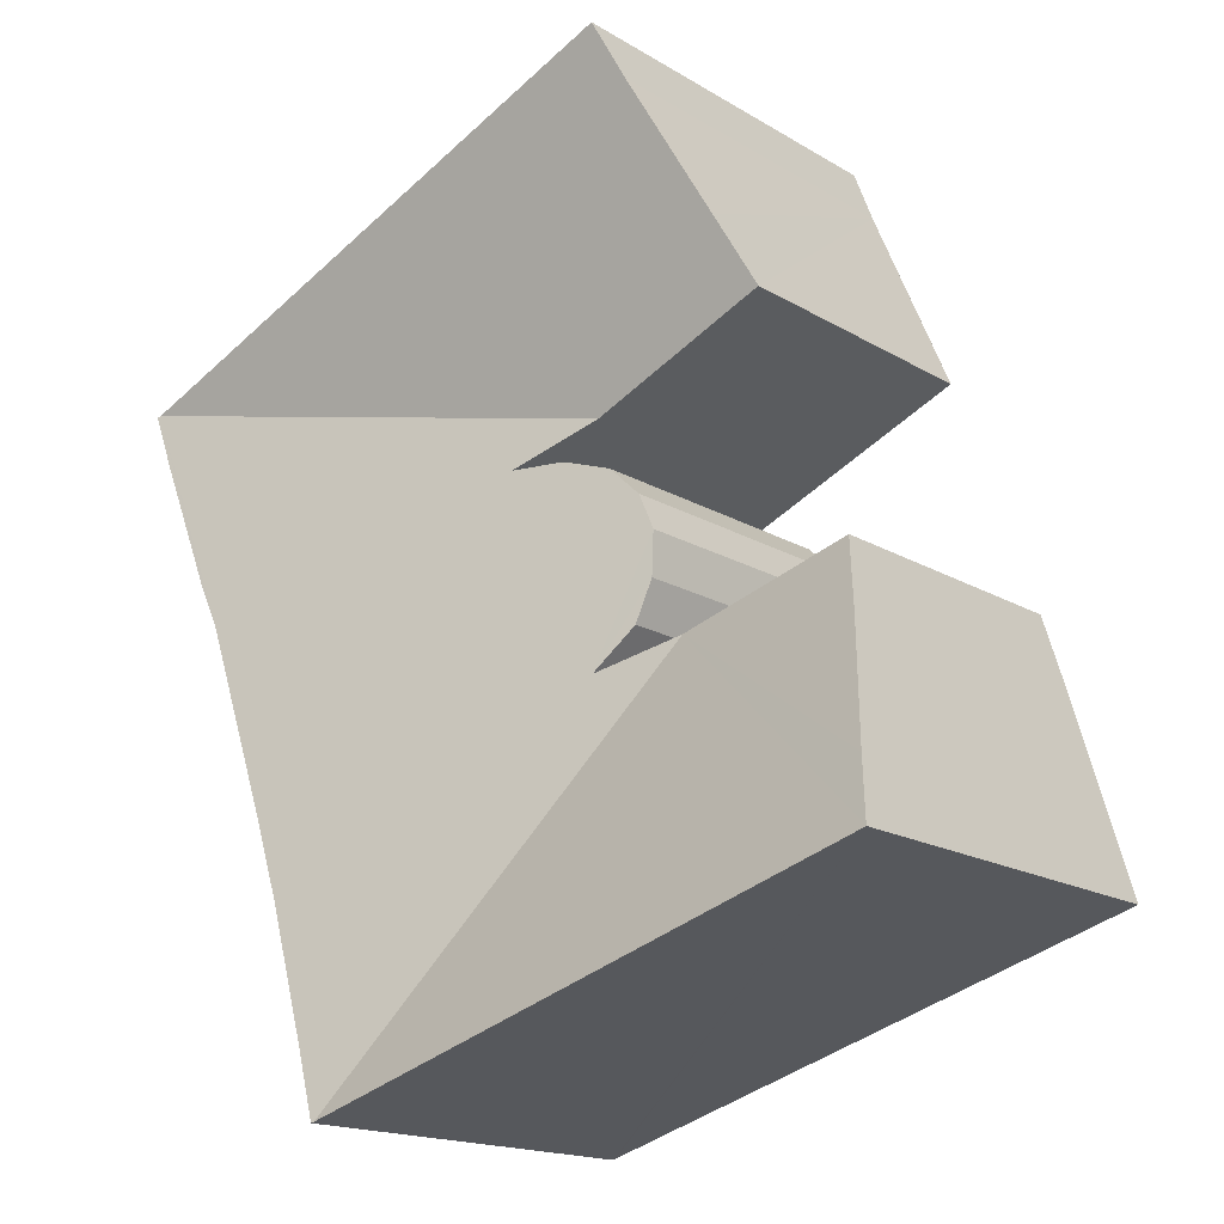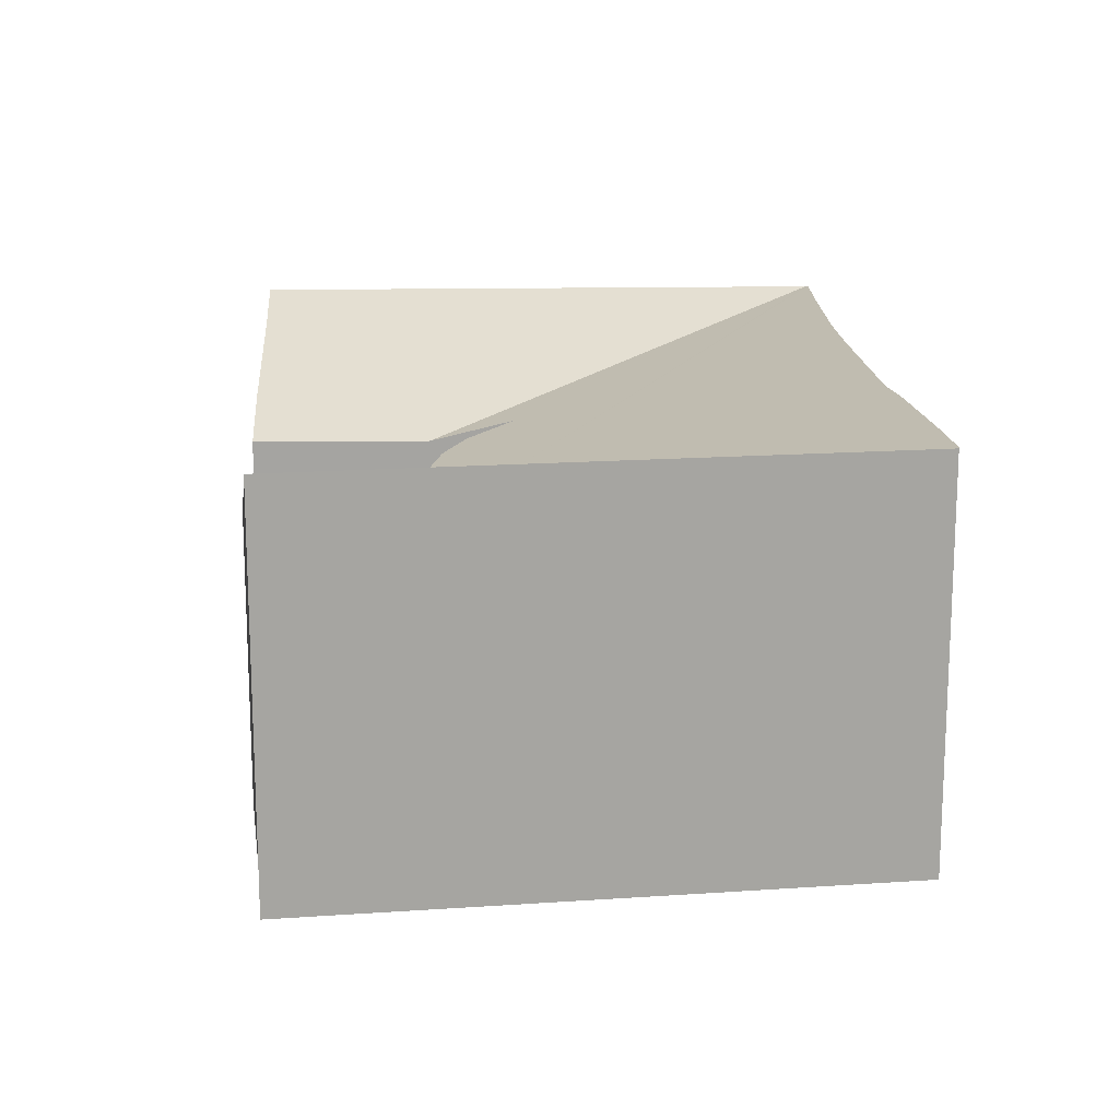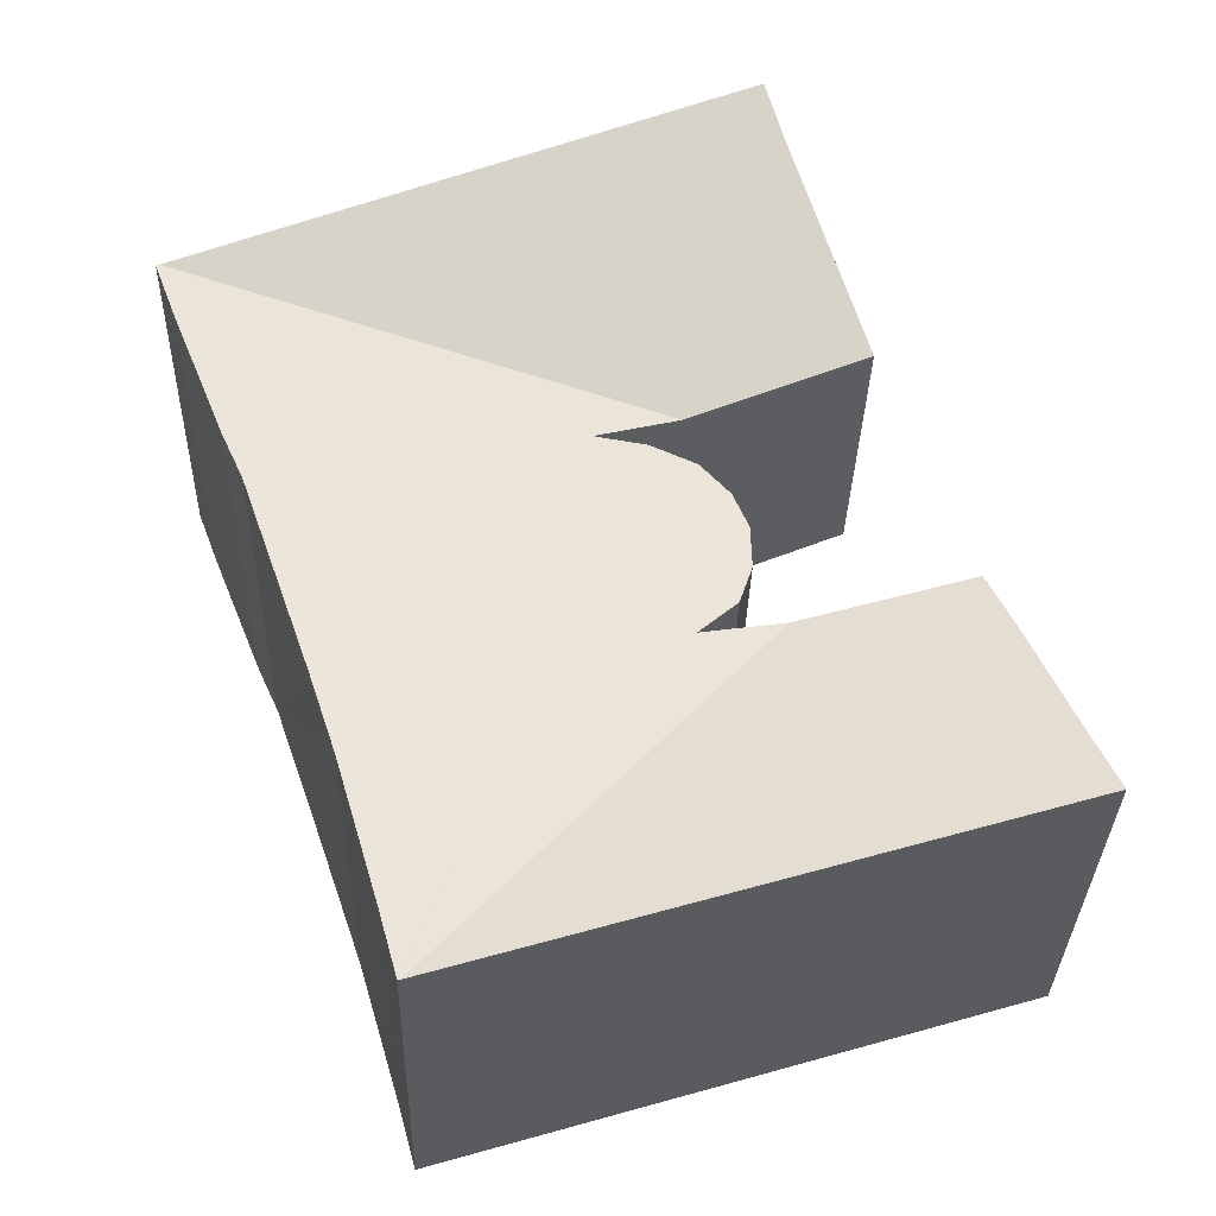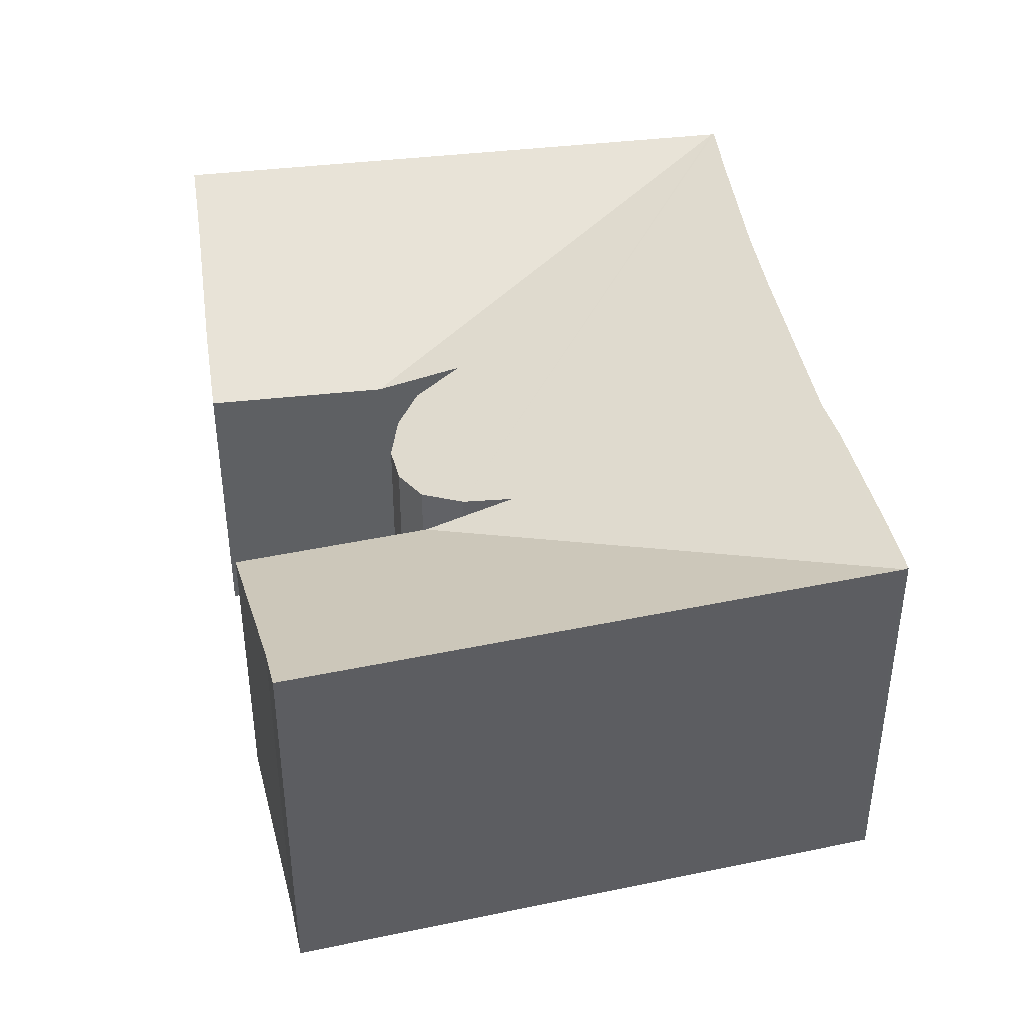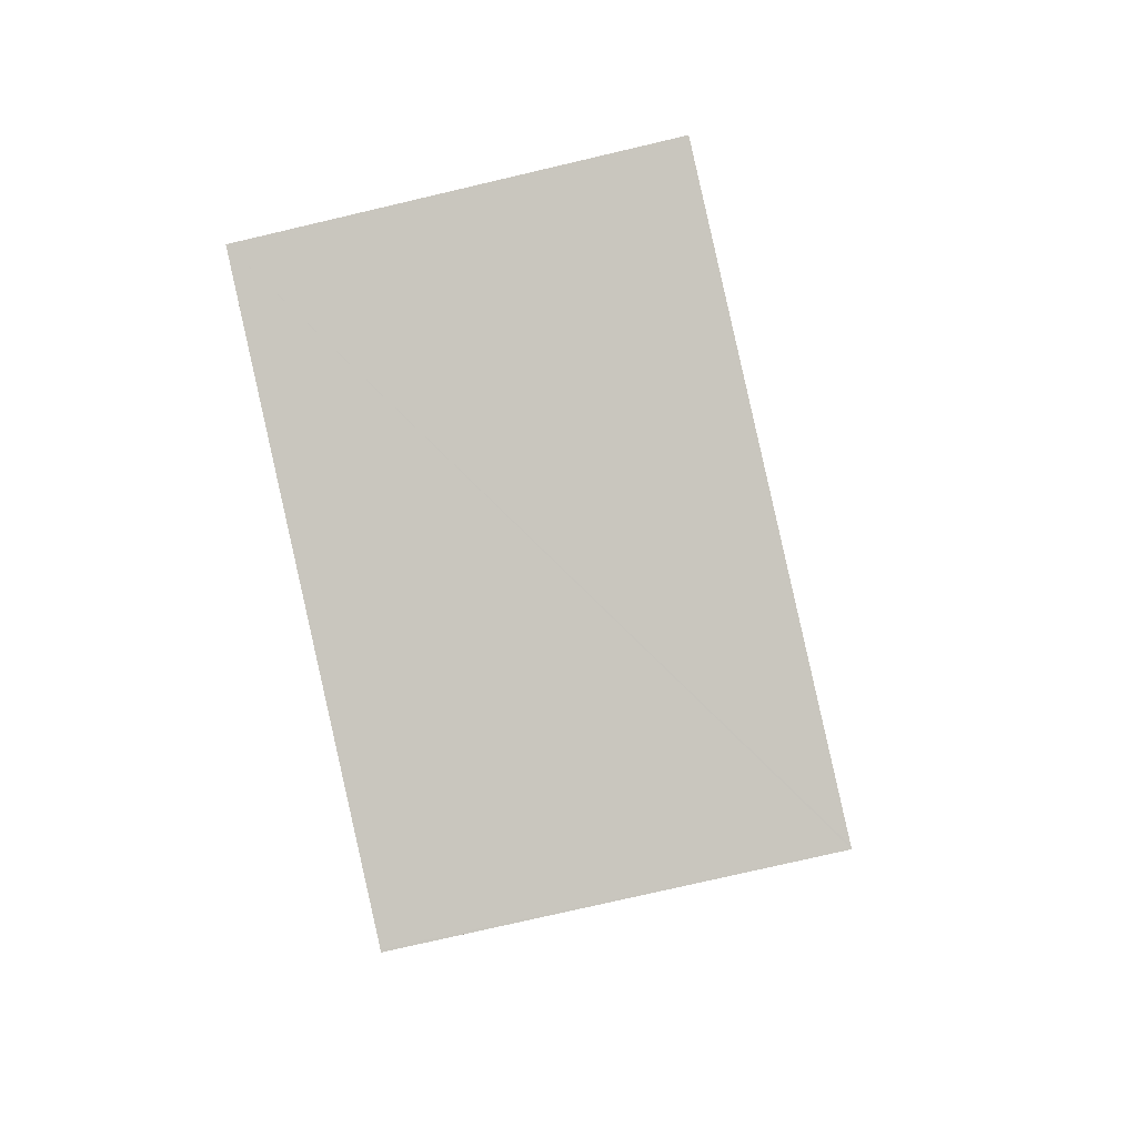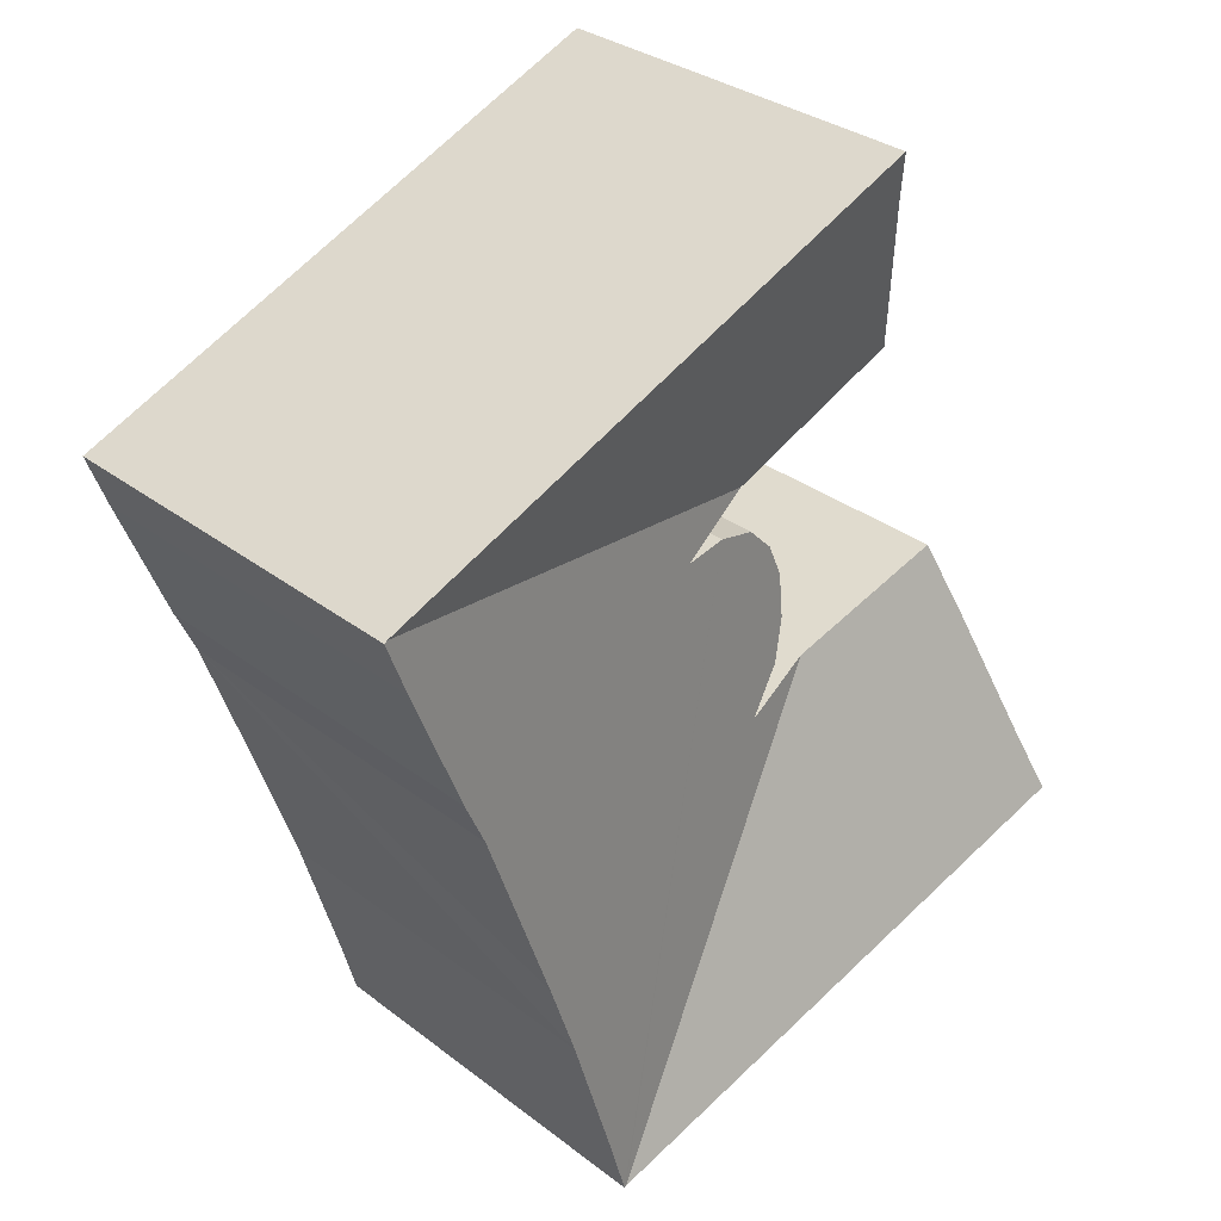
<metadata>
{"format":"obj","ext":"obj","renderer":"f3d","projection":"perspective","resolution":1024,"background":"white","views":[{"elev":-17.0,"azim":-139.9,"up":"+Z"},{"elev":16.8,"azim":14.8,"up":"+Y"},{"elev":-32.5,"azim":178.6,"up":"+Z"},{"elev":42.7,"azim":8.8,"up":"+Y"},{"elev":-75.5,"azim":-76.8,"up":"+Z"},{"elev":31.6,"azim":137.2,"up":"+Z"}]}
</metadata>
<code>
v  4.226 7.548 13.05
v  20.89 10.1 13.4
v  8.806 7.538 11.09
v  4.943 8.24 14.74
v  6.32 9.563 17.98
v  6.839 10.1 19.32
v  7.519 10.1 -2.265
v  6.491 7.449 5.598
v  14.65 10.1 -4.415
v  0 10.1 6.186e-16
v  0.499 9.479 1.628
v  1.457 8.213 4.94
v  2.072 7.457 6.908
v  7.28 7.515 7.027
v  8.597 7.978 4.974
v  7.616 7.675 5.977
v  7.305 7.429 8.172
v  7.445 7.435 8.496
v  10.92 8.091 10.19
v  18.58 10.05 7.516
v  17.74 10.05 5.136
v  16.87 10.04 2.663
v  16.19 10.05 0.621
v  19.12 10.08 8.69
v  20.45 10.12 11.97
v  20.97 10.12 13.36
v  7.693 7.446 9.069
v  8.451 7.559 9.812
v  9.619 7.796 10.18
v  14.72 10.12 -4.434
v  15.16 10.09 -2.85
v  14.72 2.715e-16 -4.434
v  14.65 2.703e-16 -4.415
v  7.519 1.387e-16 -2.265
v  0 0 0
v  6.839 -1.183e-15 19.32
v  1.457 -3.025e-16 4.94
v  0.499 -9.969e-17 1.628
v  2.072 -4.23e-16 6.908
v  7.616 -3.66e-16 5.977
v  7.28 -4.303e-16 7.027
v  7.305 -5.004e-16 8.172
v  9.619 -6.231e-16 10.18
v  8.451 -6.008e-16 9.812
v  10.92 -6.239e-16 10.19
v  20.89 -8.205e-16 13.4
v  20.97 -8.183e-16 13.36
v  8.597 -3.046e-16 4.974
v  6.491 -3.428e-16 5.598
v  4.226 -7.992e-16 13.05
v  8.806 -6.793e-16 11.09
v  7.693 -5.553e-16 9.069
v  6.32 -1.101e-15 17.98
v  4.943 -9.029e-16 14.74
v  7.445 -5.202e-16 8.496
v  15.16 1.745e-16 -2.85
v  16.19 -3.803e-17 0.621
v  20.45 -7.332e-16 11.97
v  19.12 -5.321e-16 8.69
v  18.58 -4.602e-16 7.516
v  17.74 -3.145e-16 5.136
v  16.87 -1.631e-16 2.663
g defaultobject
f 1 2 3
f 2 1 4
f 2 4 5
f 2 5 6
f 7 8 9
f 8 7 10
f 8 10 11
f 8 11 12
f 8 12 13
f 14 15 16
f 15 14 17
f 15 17 18
f 2 19 3
f 19 2 20
f 19 20 21
f 19 21 22
f 19 22 23
f 20 2 24
f 24 2 25
f 25 2 26
f 15 9 8
f 9 15 18
f 9 18 27
f 9 27 28
f 9 28 29
f 9 29 30
f 30 29 31
f 31 29 19
f 31 19 23
f 32 9 30
f 9 32 7
f 7 32 10
f 10 32 33
f 10 33 34
f 10 34 35
f 36 6 5
f 35 11 10
f 11 35 12
f 12 35 37
f 37 35 38
f 37 13 12
f 13 37 39
f 40 14 16
f 14 40 41
f 41 17 14
f 17 41 42
f 28 43 29
f 43 28 44
f 29 45 19
f 45 29 43
f 36 2 6
f 2 36 46
f 2 46 26
f 26 46 47
f 39 8 13
f 8 39 15
f 15 39 48
f 48 39 49
f 45 3 19
f 3 45 1
f 1 45 50
f 50 45 51
f 48 16 15
f 16 48 40
f 44 27 52
f 27 44 28
f 4 53 5
f 53 4 1
f 53 1 50
f 53 50 54
f 36 5 53
f 42 18 17
f 18 42 27
f 27 42 52
f 52 42 55
f 31 32 30
f 32 31 23
f 32 23 56
f 56 23 57
f 47 25 26
f 25 47 58
f 58 24 25
f 24 58 59
f 60 21 20
f 21 60 22
f 22 60 23
f 23 60 61
f 23 61 57
f 57 61 62
f 59 20 24
f 20 59 60
f 46 58 47
f 58 46 36
f 58 36 59
f 59 36 60
f 60 36 61
f 61 36 62
f 62 36 57
f 57 36 45
f 45 36 51
f 51 36 53
f 51 53 54
f 51 54 50
f 42 48 55
f 48 42 40
f 40 42 41
f 45 56 57
f 56 45 43
f 56 43 32
f 32 43 44
f 32 44 33
f 33 44 48
f 33 48 34
f 48 44 52
f 48 52 55
f 34 48 49
f 34 49 39
f 34 39 38
f 34 38 35
f 38 39 37

</code>
